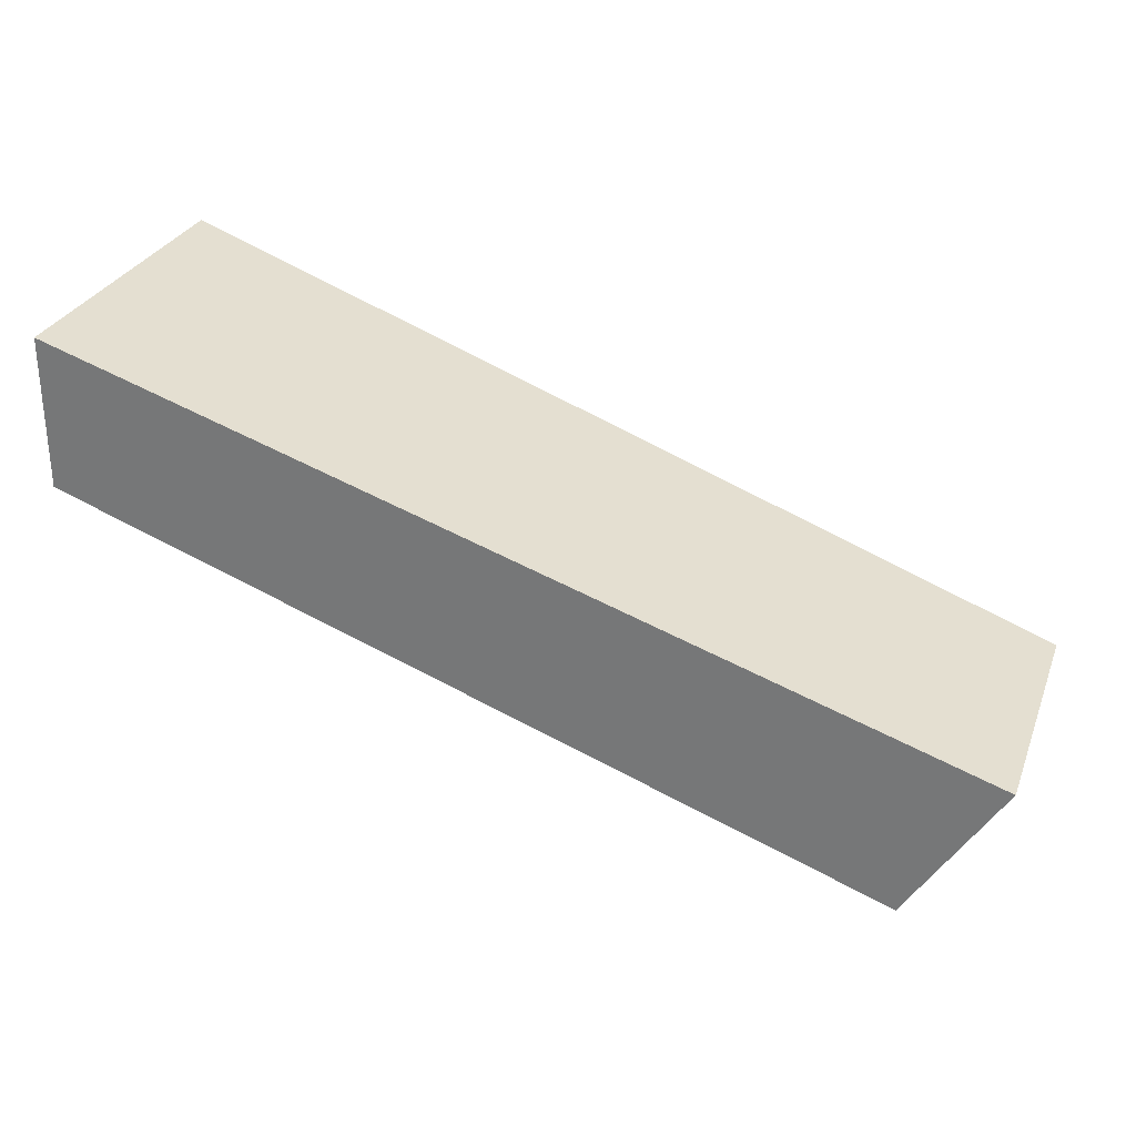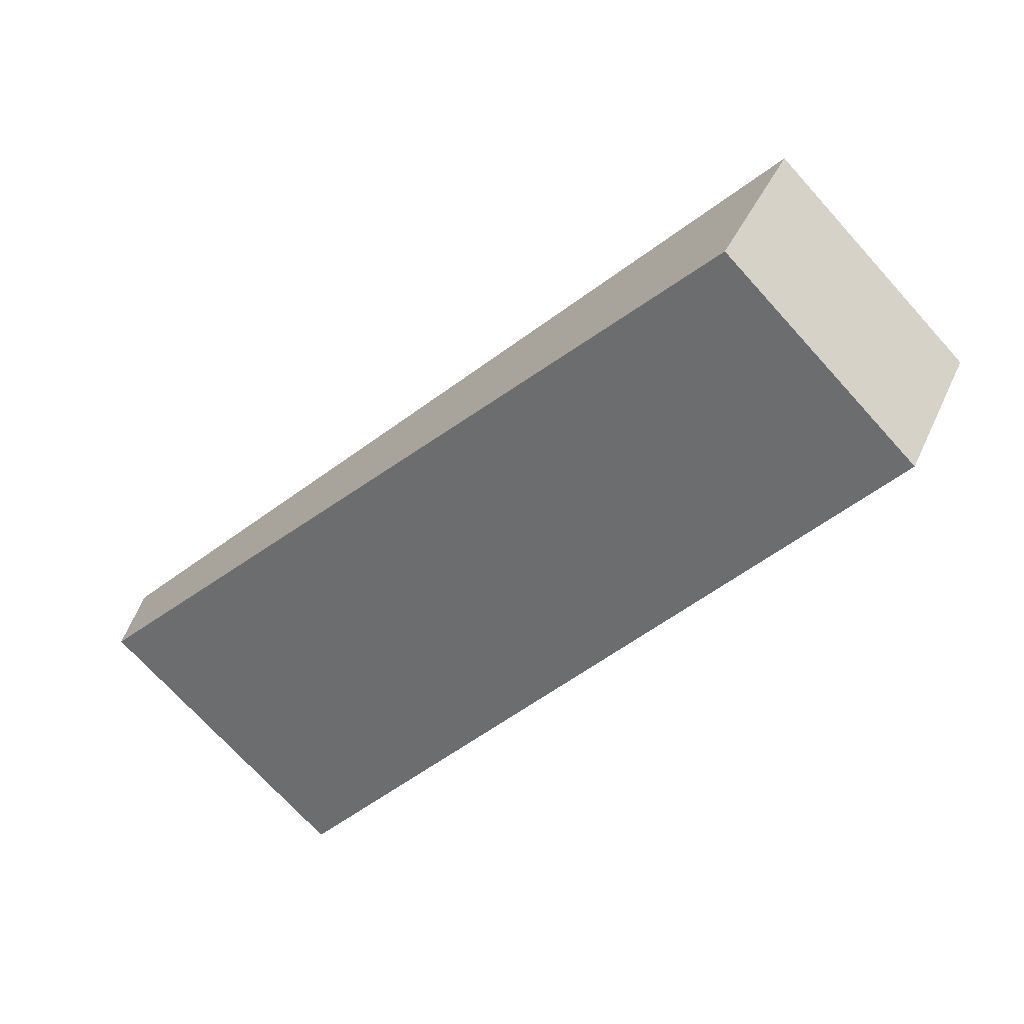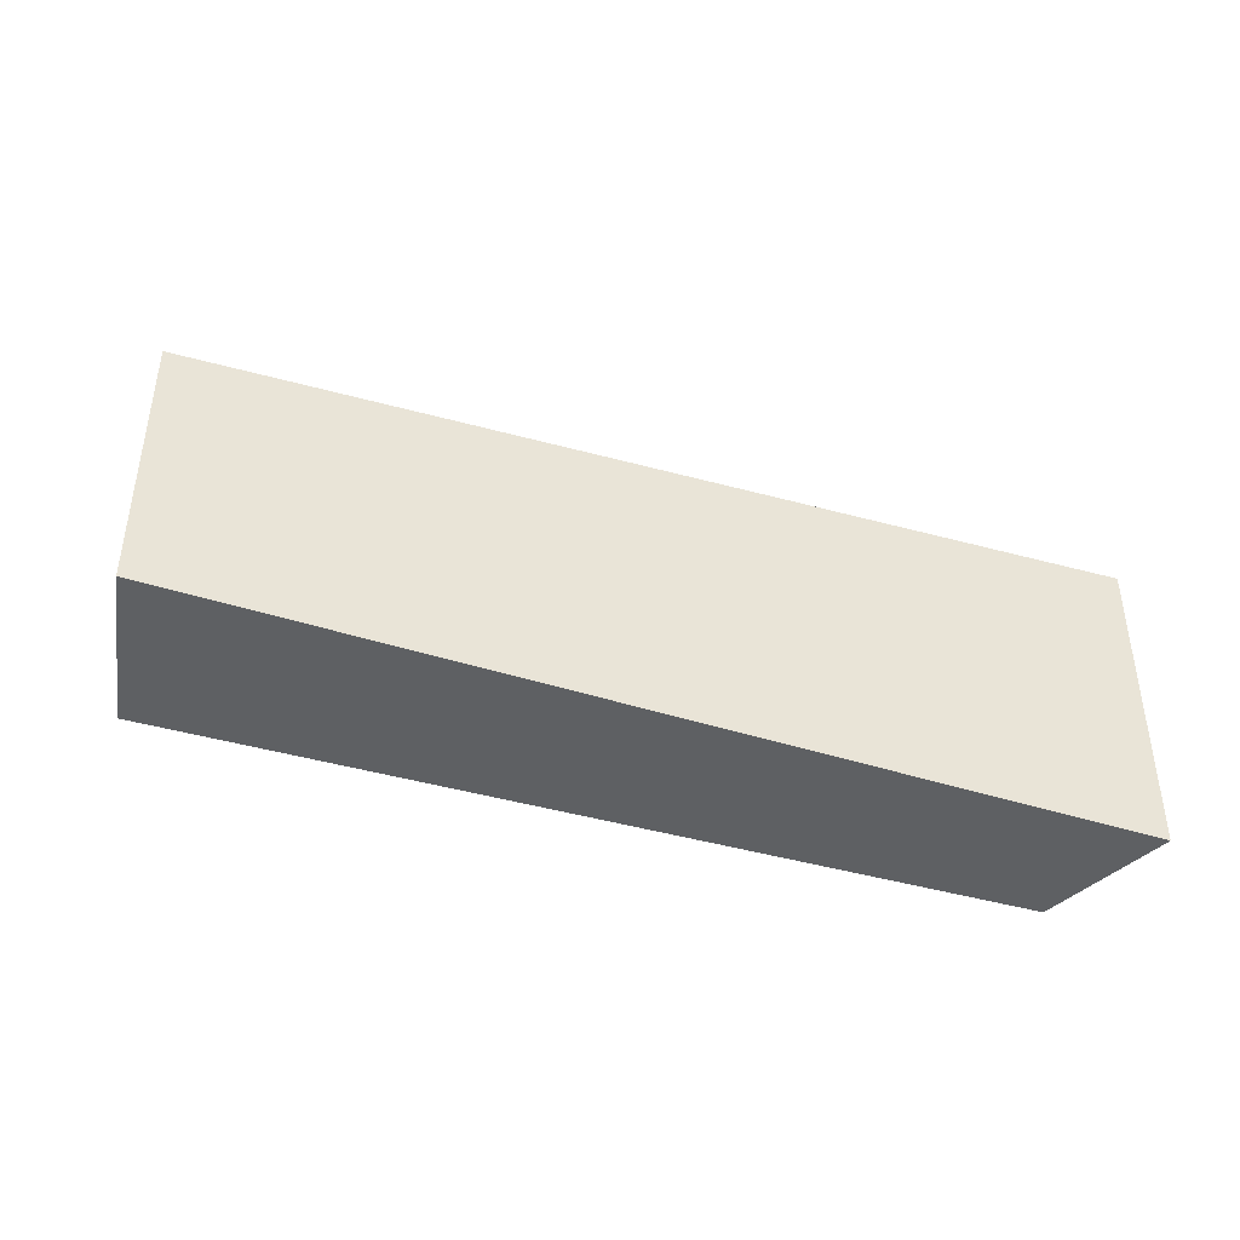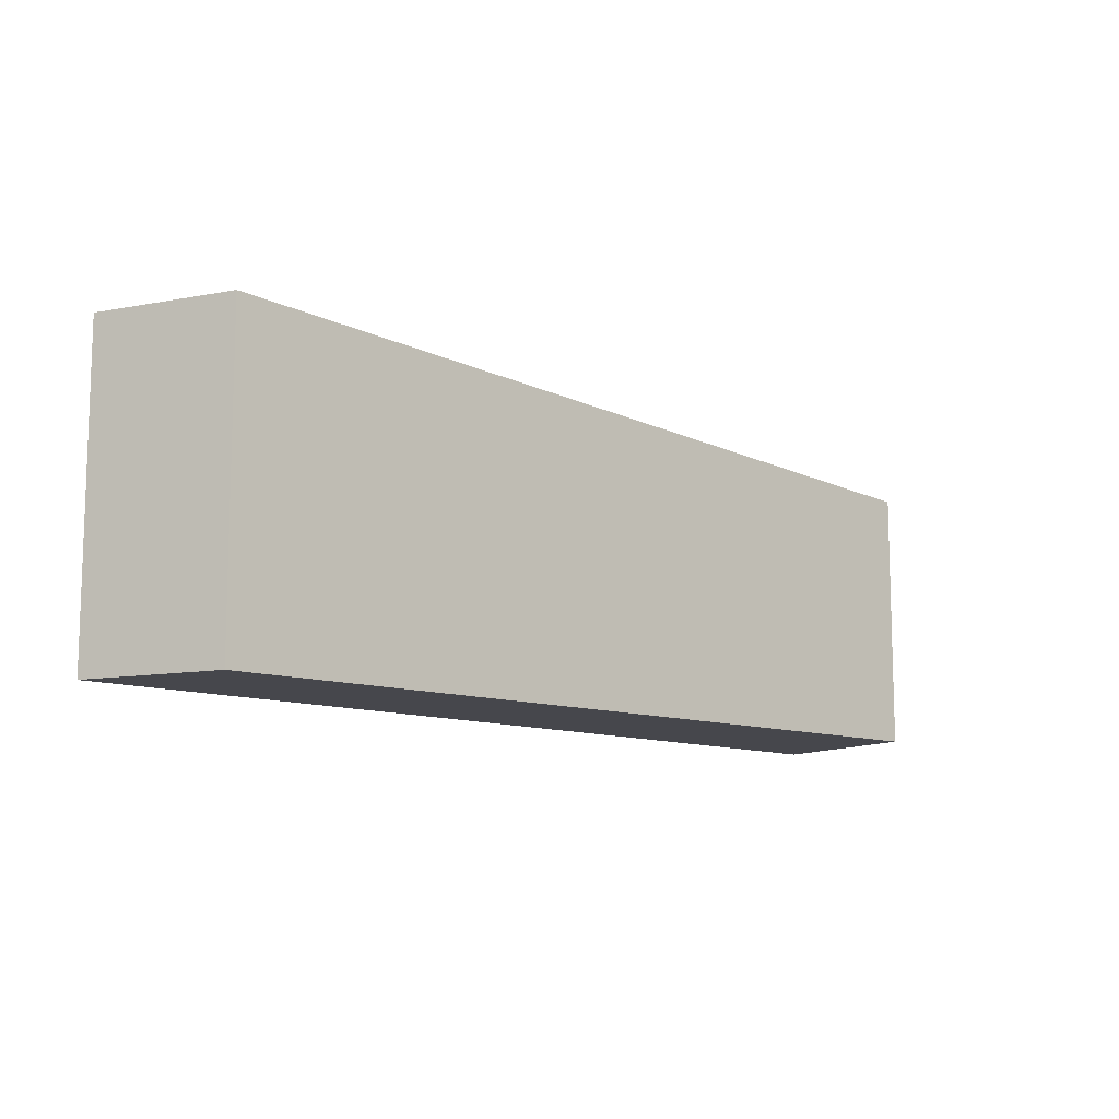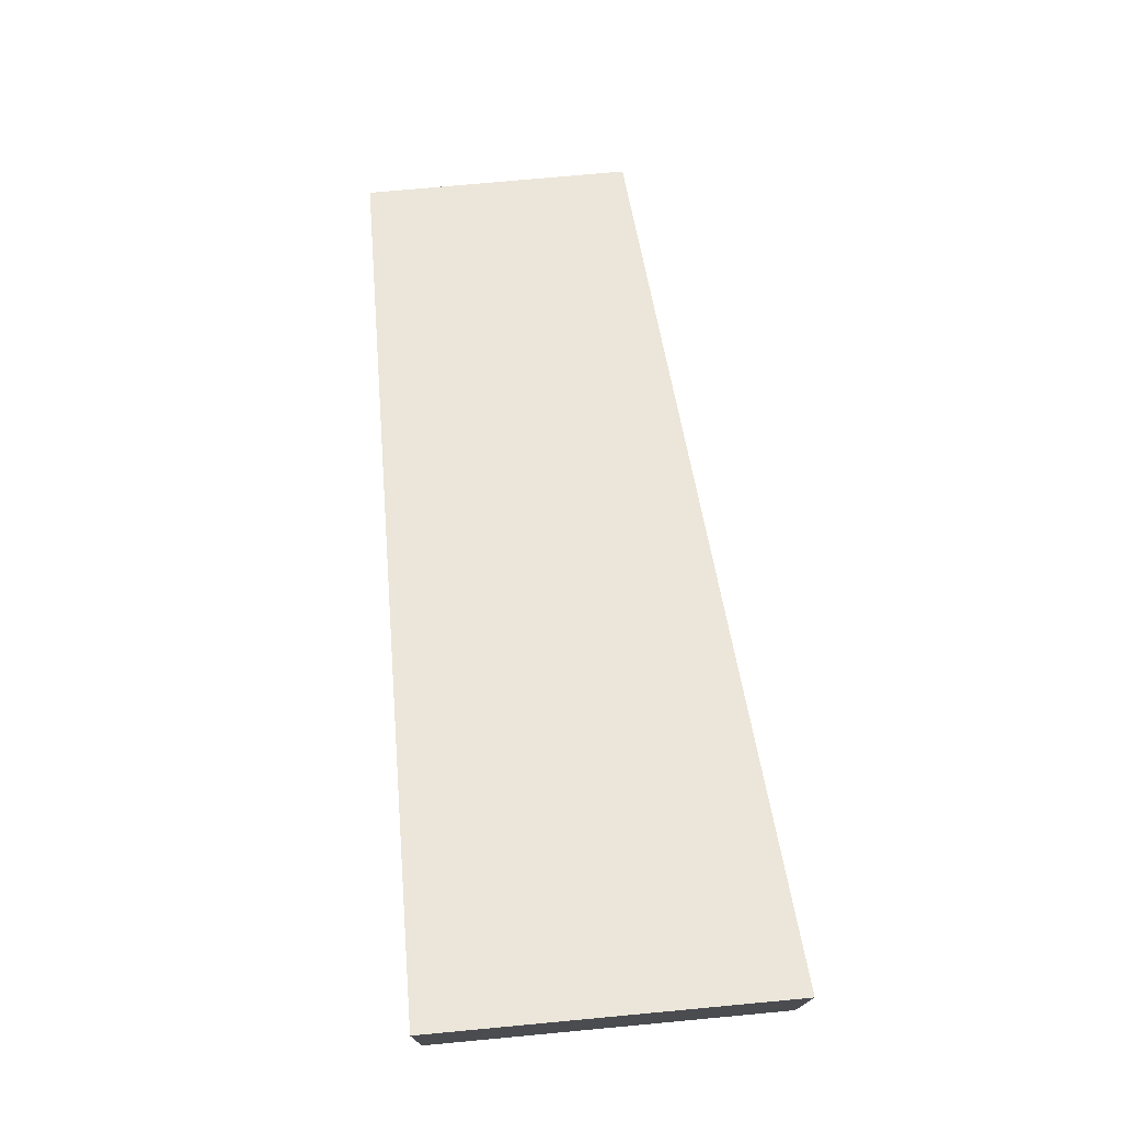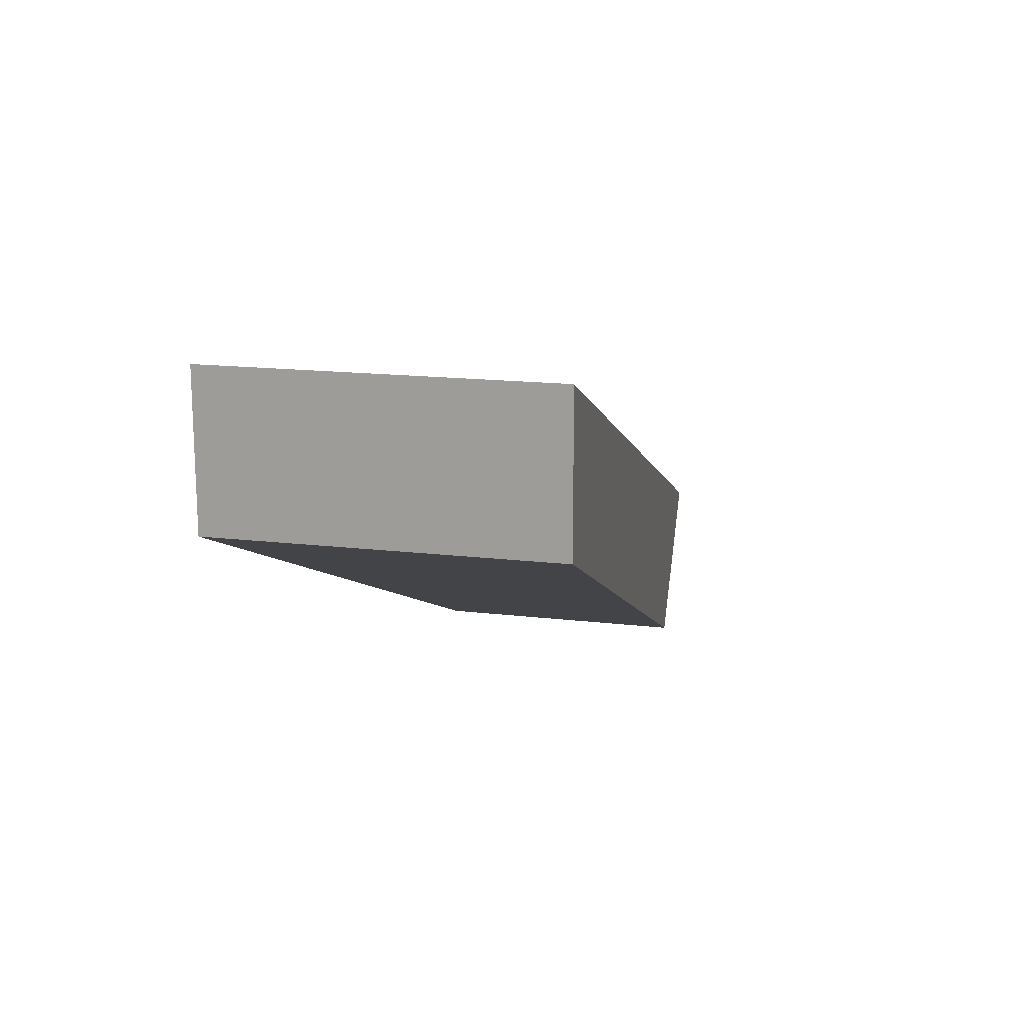
<metadata>
{"format":"obj","ext":"obj","renderer":"f3d","projection":"perspective","resolution":1024,"background":"white","views":[{"elev":28.8,"azim":18.6,"up":"+Y"},{"elev":-72.8,"azim":42.3,"up":"+Y"},{"elev":-42.4,"azim":138.5,"up":"+Z"},{"elev":-10.9,"azim":-64.8,"up":"+Z"},{"elev":74.1,"azim":-95.3,"up":"+Y"},{"elev":16.0,"azim":-76.0,"up":"+Y"}]}
</metadata>
<code>
g default
v 0.1481 -1.188 -0.4291
v 2.617 -2.213 -0.5988
v 0.1463 -0.729 -0.4291
v 2.91 -1.754 -0.5988
v 0.1463 -0.729 -1.429
v 2.91 -1.754 -1.427
v 0.1481 -1.188 -1.429
v 2.617 -2.213 -1.427
g TcolliderIZQ
f 1 2 4 3
f 3 4 6 5
f 5 6 8 7
f 7 8 2 1
f 2 8 6 4
f 7 1 3 5

</code>
